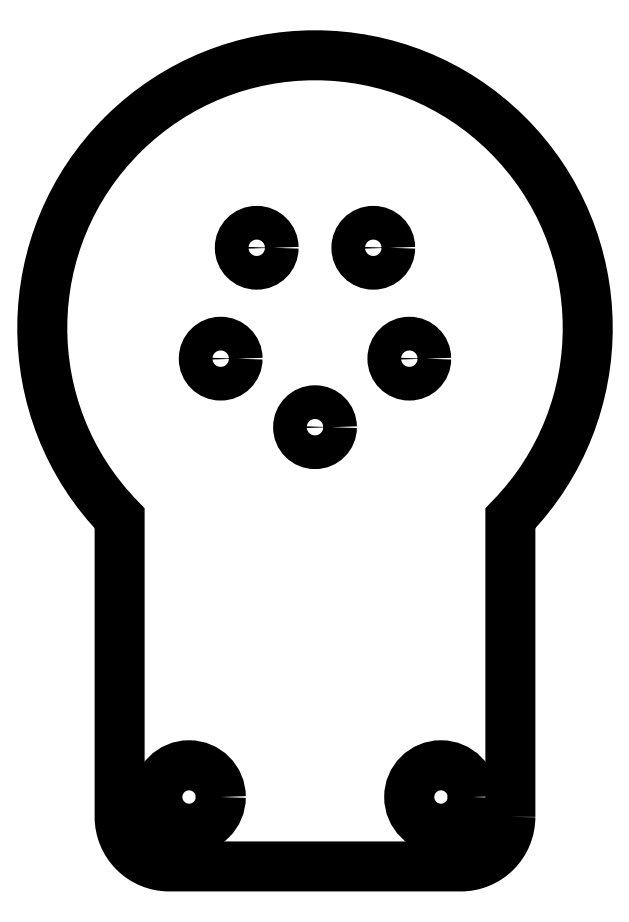
<metadata>
{"format":"dxf","ext":"dxf","renderer":"ezdxf+matplotlib","layout":"modelspace","background":"white","min_lineweight":24,"dpi":150}
</metadata>
<code>
0
SECTION
2
ENTITIES
0
CIRCLE
8
0
10
-12.7
20
-39.51
30
0
40
3.2
210
0
220
0
230
1
0
CIRCLE
8
0
10
12.7
20
-39.51
30
0
40
3.2
210
0
220
0
230
1
0
CIRCLE
8
0
10
5.878
20
15.88
30
0
40
1.7
210
0
220
-0
230
1
0
CIRCLE
8
0
10
9.511
20
4.695
30
0
40
1.7
210
0
220
-0
230
1
0
CIRCLE
8
0
10
-3.331e-15
20
-2.215
30
0
40
1.7
210
0
220
-0
230
1
0
CIRCLE
8
0
10
-9.511
20
4.695
30
0
40
1.7
210
0
220
-0
230
1
0
CIRCLE
8
0
10
-5.878
20
15.88
30
0
40
1.7
210
0
220
-0
230
1
0
LWPOLYLINE
8
0
90
6
70
1
43
0
10
19.7
20
-41.51
42
-0.4142
10
14.7
20
-46.51
10
-14.7
20
-46.51
42
-0.4142
10
-19.7
20
-41.51
10
-19.7
20
-11.4
42
-2.37
10
19.7
20
-11.4
0
ENDSEC
0
EOF

</code>
